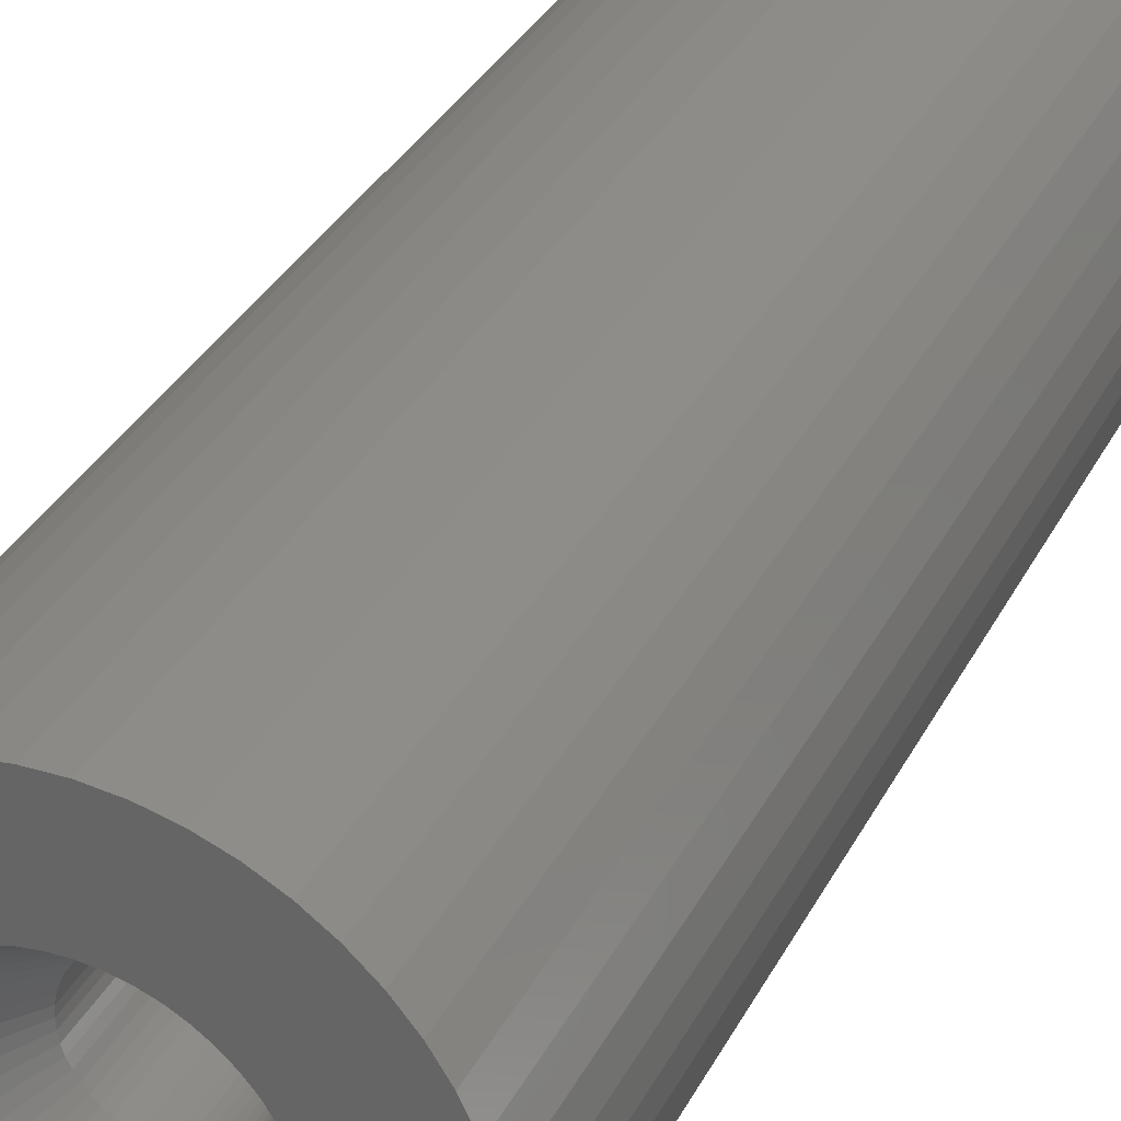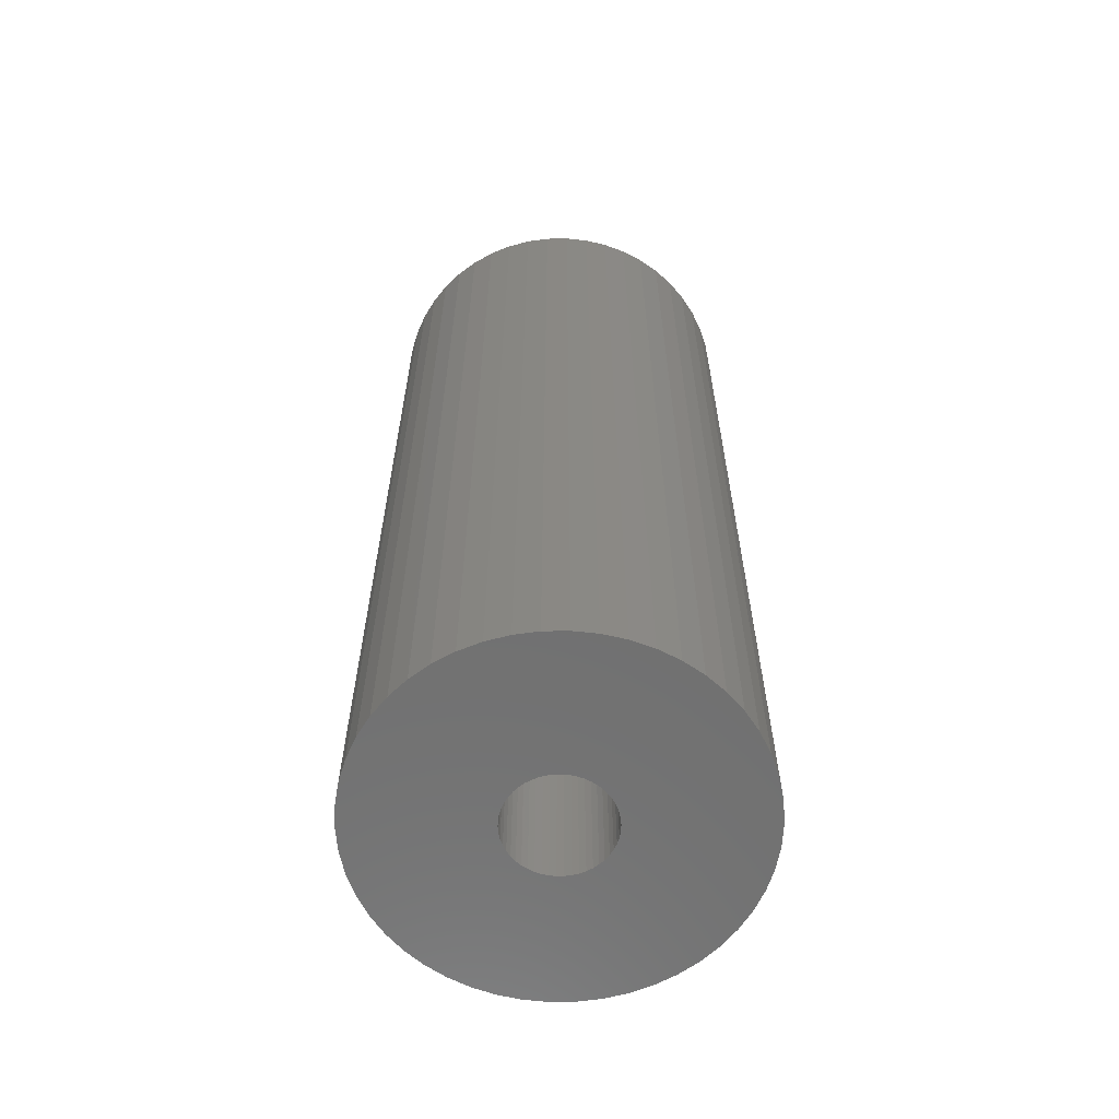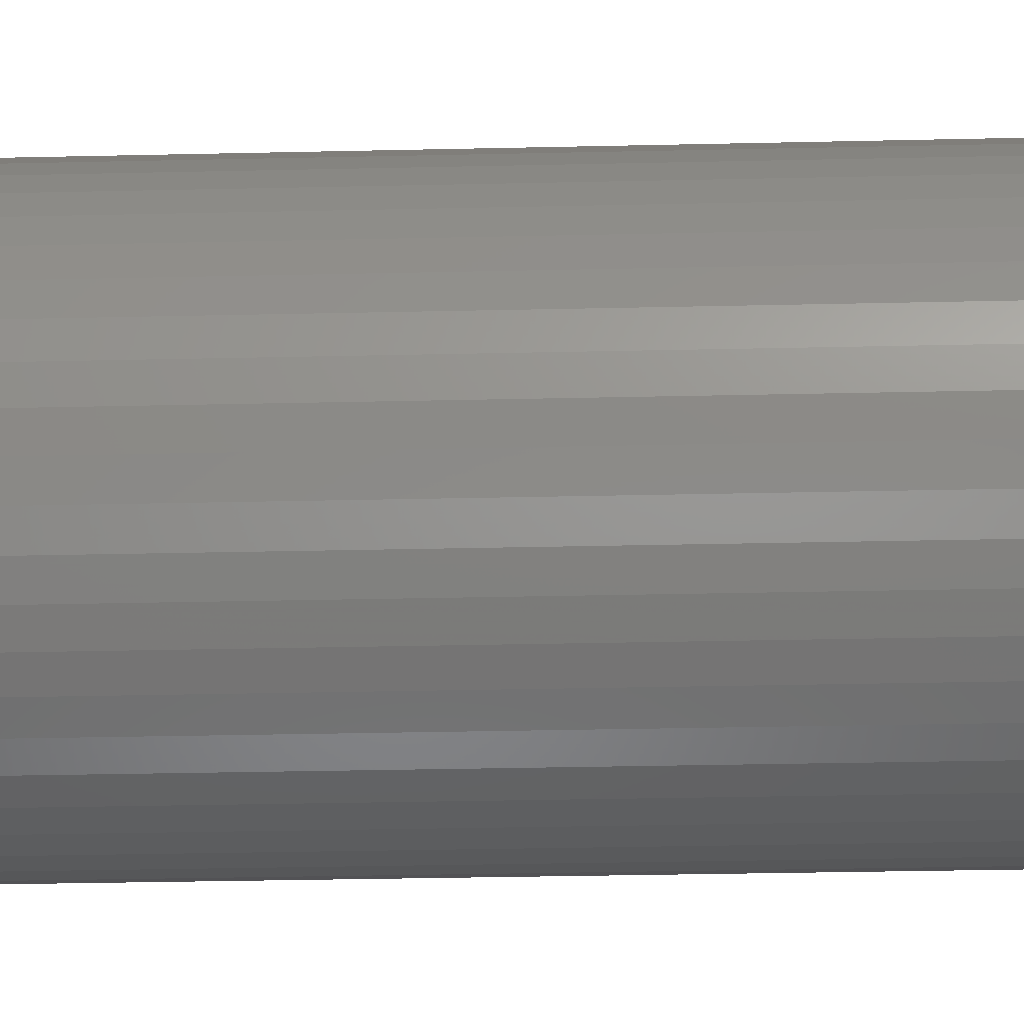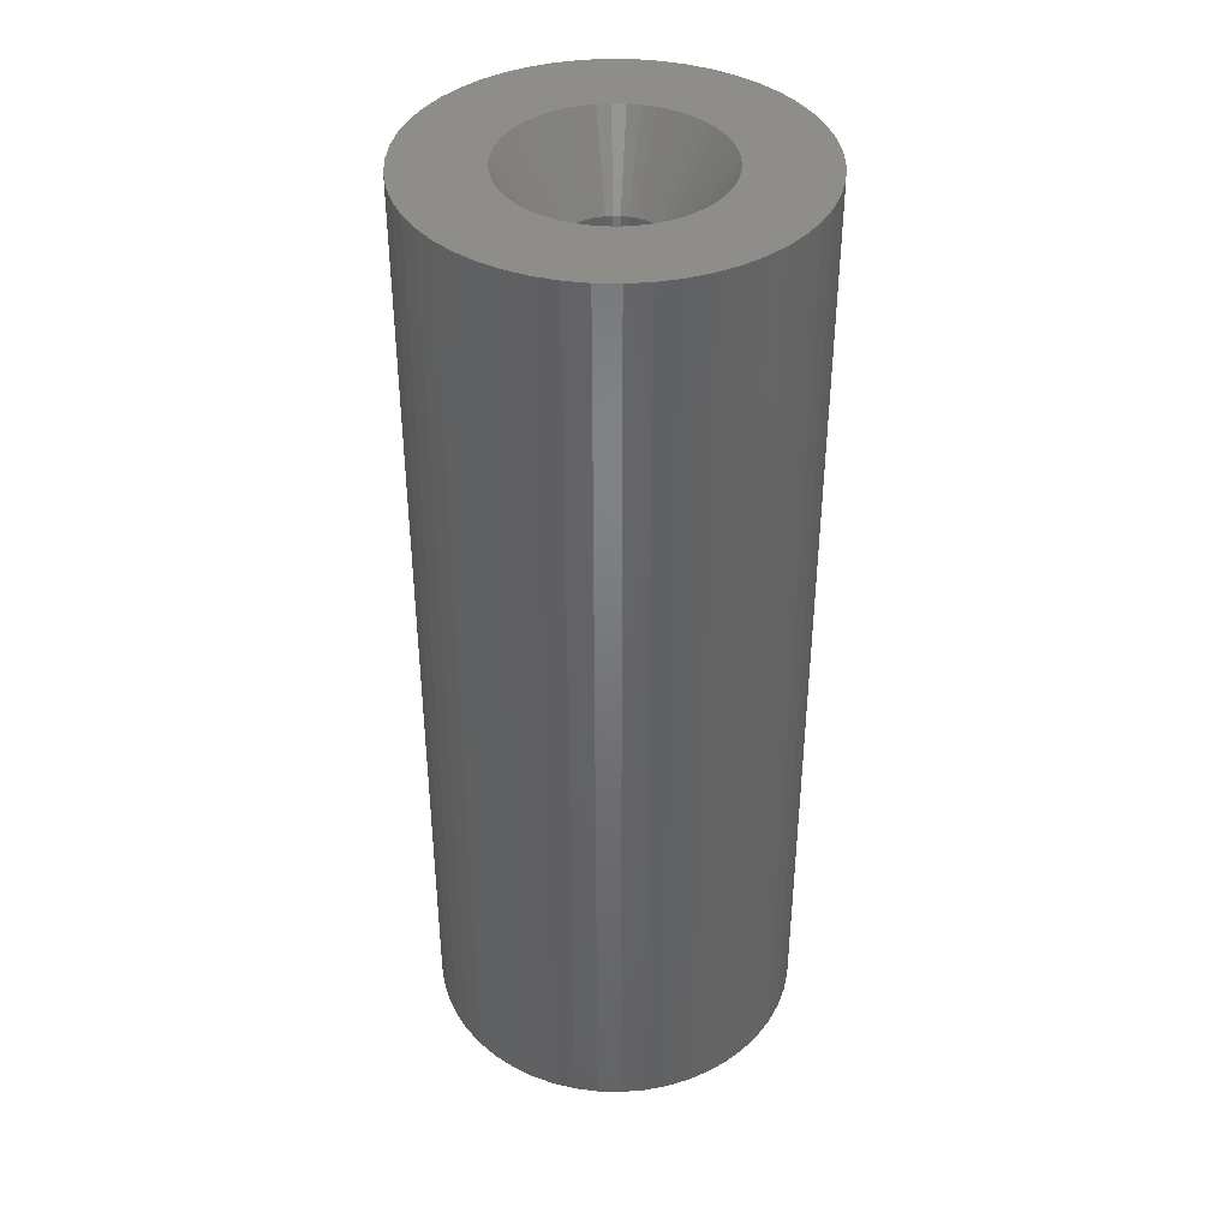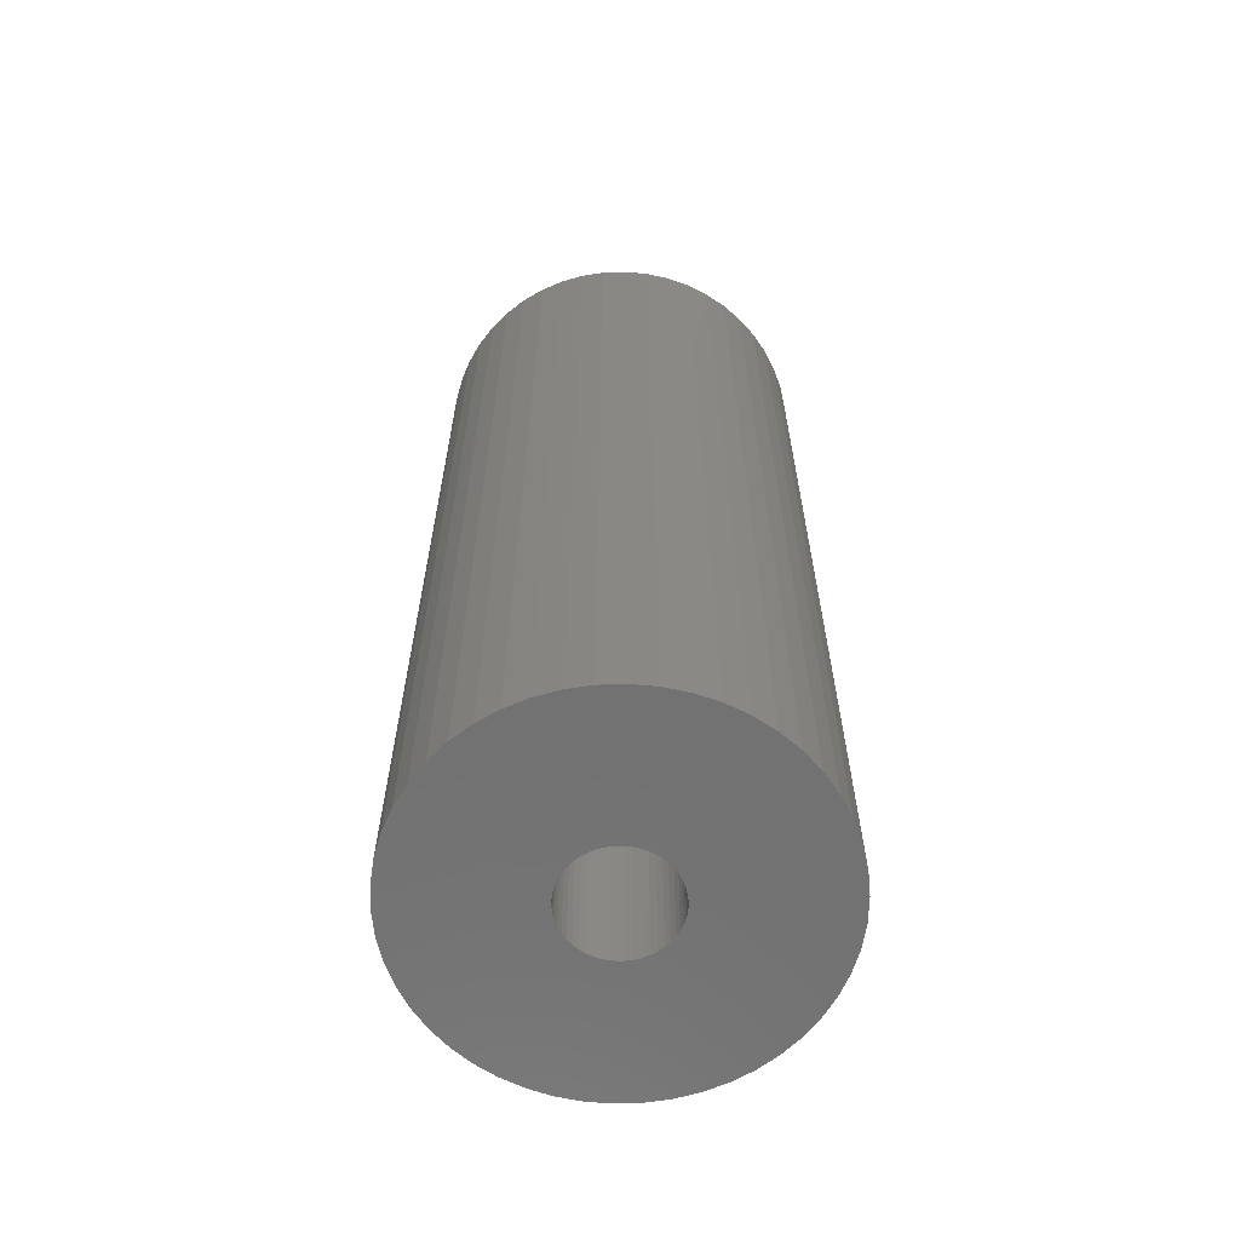
<metadata>
{"format":"stl","ext":"stl","renderer":"f3d","projection":"perspective","resolution":1024,"background":"white","views":[{"elev":32.4,"azim":23.3,"up":"+Y"},{"elev":-62.3,"azim":44.1,"up":"+Z"},{"elev":-30.9,"azim":-88.1,"up":"+Y"},{"elev":39.8,"azim":52.2,"up":"+Z"},{"elev":-63.5,"azim":45.1,"up":"+Z"}]}
</metadata>
<code>
# stl→obj: 250 verts, 500 faces
v 5.5 0 0
v 10 0 0
v 9.921 1.253 0
v 5.457 0.6893 0
v 9.686 2.487 0
v 9.921 -1.253 0
v 5.327 1.368 0
v 9.298 3.681 0
v 5.457 -0.6893 0
v 5.114 2.025 0
v 8.763 4.818 0
v 9.686 -2.487 0
v 4.82 2.65 0
v 8.09 5.878 0
v 5.327 -1.368 0
v 4.45 3.233 0
v 7.29 6.845 0
v 9.298 -3.681 0
v 4.009 3.765 0
v 6.374 7.705 0
v 5.114 -2.025 0
v 8.763 -4.818 0
v 3.506 4.238 0
v 5.358 8.443 0
v 2.947 4.644 0
v 4.258 9.048 0
v 2.342 4.977 0
v 3.09 9.511 0
v 1.7 5.231 0
v 1.874 9.823 0
v 1.031 5.403 0
v 0.6279 9.98 0
v 0.3453 5.489 0
v -0.3453 5.489 0
v -0.6279 9.98 0
v -1.031 5.403 0
v -1.874 9.823 0
v -1.7 5.231 0
v -3.09 9.511 0
v -2.342 4.977 0
v -4.258 9.048 0
v -2.947 4.644 0
v -5.358 8.443 0
v -3.506 4.238 0
v -6.374 7.705 0
v -4.009 3.765 0
v -7.29 6.845 0
v -4.45 3.233 0
v -8.09 5.878 0
v -4.82 2.65 0
v -8.763 4.818 0
v -5.114 2.025 0
v 4.82 -2.65 0
v 8.09 -5.878 0
v 4.45 -3.233 0
v 7.29 -6.845 0
v 4.009 -3.765 0
v 6.374 -7.705 0
v 3.506 -4.238 0
v 5.358 -8.443 0
v 2.947 -4.644 0
v 4.258 -9.048 0
v 2.342 -4.977 0
v 3.09 -9.511 0
v 1.7 -5.231 0
v 1.874 -9.823 0
v 1.031 -5.403 0
v 0.6279 -9.98 0
v 0.3453 -5.489 0
v -0.3453 -5.489 0
v -0.6279 -9.98 0
v -1.031 -5.403 0
v -1.874 -9.823 0
v -1.7 -5.231 0
v -3.09 -9.511 0
v -2.342 -4.977 0
v -4.258 -9.048 0
v -2.947 -4.644 0
v -5.358 -8.443 0
v -3.506 -4.238 0
v -6.374 -7.705 0
v -4.009 -3.765 0
v -7.29 -6.845 0
v -4.45 -3.233 0
v -8.09 -5.878 0
v -4.82 -2.65 0
v -8.763 -4.818 0
v -5.114 -2.025 0
v -9.298 -3.681 0
v -5.327 -1.368 0
v -9.686 -2.487 0
v -5.457 -0.6893 0
v -9.921 -1.253 0
v -5.5 0 0
v -9.298 3.681 0
v -5.327 1.368 0
v -9.686 2.487 0
v -5.457 0.6893 0
v -9.921 1.253 0
v -10 0 0
v 2.75 0 -51
v 10 0 -51
v 9.921 -1.253 -51
v 2.728 -0.3447 -51
v 9.686 -2.487 -51
v 9.921 1.253 -51
v 2.664 -0.6839 -51
v 9.298 -3.681 -51
v 2.728 0.3447 -51
v 2.557 -1.012 -51
v 8.763 -4.818 -51
v 9.686 2.487 -51
v 2.41 -1.325 -51
v 8.09 -5.878 -51
v 2.664 0.6839 -51
v 2.225 -1.616 -51
v 7.29 -6.845 -51
v 9.298 3.681 -51
v 2.005 -1.883 -51
v 6.374 -7.705 -51
v 2.557 1.012 -51
v 1.753 -2.119 -51
v 5.358 -8.443 -51
v 8.763 4.818 -51
v 1.474 -2.322 -51
v 4.258 -9.048 -51
v 2.41 1.325 -51
v 1.171 -2.488 -51
v 3.09 -9.511 -51
v 8.09 5.878 -51
v 2.225 1.616 -51
v 0.8498 -2.615 -51
v 1.874 -9.823 -51
v 0.5153 -2.701 -51
v 0.6279 -9.98 -51
v 0.1727 -2.745 -51
v -0.1727 -2.745 -51
v -0.6279 -9.98 -51
v -0.5153 -2.701 -51
v -1.874 -9.823 -51
v -0.8498 -2.615 -51
v -3.09 -9.511 -51
v -1.171 -2.488 -51
v -4.258 -9.048 -51
v -1.474 -2.322 -51
v -5.358 -8.443 -51
v -1.753 -2.119 -51
v -6.374 -7.705 -51
v -2.005 -1.883 -51
v -7.29 -6.845 -51
v -8.09 -5.878 -51
v -2.225 -1.616 -51
v 7.29 6.845 -51
v 2.005 1.883 -51
v 6.374 7.705 -51
v 1.753 2.119 -51
v 5.358 8.443 -51
v 1.474 2.322 -51
v 4.258 9.048 -51
v 1.171 2.488 -51
v 3.09 9.511 -51
v 0.8498 2.615 -51
v 1.874 9.823 -51
v 0.5153 2.701 -51
v 0.6279 9.98 -51
v 0.1727 2.745 -51
v -0.1727 2.745 -51
v -0.6279 9.98 -51
v -0.5153 2.701 -51
v -1.874 9.823 -51
v -0.8498 2.615 -51
v -3.09 9.511 -51
v -1.171 2.488 -51
v -4.258 9.048 -51
v -1.474 2.322 -51
v -5.358 8.443 -51
v -1.753 2.119 -51
v -6.374 7.705 -51
v -2.005 1.883 -51
v -7.29 6.845 -51
v -2.225 1.616 -51
v -8.09 5.878 -51
v -2.41 1.325 -51
v -8.763 4.818 -51
v -2.557 1.012 -51
v -9.298 3.681 -51
v -2.664 0.6839 -51
v -9.686 2.487 -51
v -2.728 0.3447 -51
v -9.921 1.253 -51
v -2.75 0 -51
v -2.41 -1.325 -51
v -8.763 -4.818 -51
v -2.557 -1.012 -51
v -9.298 -3.681 -51
v -2.664 -0.6839 -51
v -9.686 -2.487 -51
v -2.728 -0.3447 -51
v -9.921 -1.253 -51
v -10 0 -51
v 2.005 -1.883 -4.2
v 2.225 -1.616 -4.2
v 2.75 0 -4.2
v 2.728 0.3447 -4.2
v 2.728 -0.3447 -4.2
v -2.728 -0.3447 -4.2
v -0.5153 2.701 -4.2
v -0.1727 2.745 -4.2
v 0.5153 -2.701 -4.2
v 0.1727 -2.745 -4.2
v 2.557 -1.012 -4.2
v 2.664 -0.6839 -4.2
v -1.474 -2.322 -4.2
v -1.753 -2.119 -4.2
v -2.005 -1.883 -4.2
v -2.005 1.883 -4.2
v -2.225 1.616 -4.2
v 1.171 -2.488 -4.2
v 0.8498 -2.615 -4.2
v 1.474 -2.322 -4.2
v -2.41 -1.325 -4.2
v -2.557 -1.012 -4.2
v -0.5153 -2.701 -4.2
v -0.8498 -2.615 -4.2
v -1.171 2.488 -4.2
v -0.8498 2.615 -4.2
v -2.728 0.3447 -4.2
v -2.664 0.6839 -4.2
v 2.41 -1.325 -4.2
v 1.753 -2.119 -4.2
v -2.664 -0.6839 -4.2
v -0.1727 -2.745 -4.2
v -1.171 -2.488 -4.2
v 0.8498 2.615 -4.2
v 0.1727 2.745 -4.2
v 2.005 1.883 -4.2
v 1.753 2.119 -4.2
v -1.753 2.119 -4.2
v -1.474 2.322 -4.2
v -2.75 0 -4.2
v -2.225 -1.616 -4.2
v 1.474 2.322 -4.2
v 2.41 1.325 -4.2
v 2.557 1.012 -4.2
v -2.557 1.012 -4.2
v -2.41 1.325 -4.2
v 1.171 2.488 -4.2
v 0.5153 2.701 -4.2
v 2.664 0.6839 -4.2
v 2.225 1.616 -4.2
f 1 2 3
f 4 3 5
f 2 1 6
f 7 5 8
f 9 6 1
f 10 8 11
f 6 9 12
f 13 11 14
f 15 12 9
f 16 14 17
f 12 15 18
f 19 17 20
f 21 18 15
f 18 21 22
f 3 4 1
f 23 20 24
f 5 7 4
f 8 10 7
f 11 13 10
f 14 16 13
f 25 24 26
f 17 19 16
f 20 23 19
f 27 26 28
f 24 25 23
f 26 27 25
f 29 28 30
f 28 29 27
f 30 31 29
f 32 31 30
f 32 33 31
f 32 34 33
f 35 34 32
f 35 36 34
f 37 36 35
f 36 37 38
f 39 38 37
f 38 39 40
f 41 40 39
f 40 41 42
f 43 42 41
f 42 43 44
f 45 44 43
f 44 45 46
f 47 46 45
f 46 47 48
f 49 48 47
f 48 49 50
f 51 50 49
f 50 51 52
f 53 22 21
f 22 53 54
f 55 54 53
f 54 55 56
f 57 56 55
f 56 57 58
f 59 58 57
f 58 59 60
f 61 60 59
f 60 61 62
f 63 62 61
f 62 63 64
f 65 64 63
f 64 65 66
f 67 66 65
f 67 68 66
f 69 68 67
f 70 68 69
f 70 71 68
f 72 71 70
f 73 72 74
f 72 73 71
f 75 74 76
f 77 76 78
f 74 75 73
f 79 78 80
f 81 80 82
f 76 77 75
f 83 82 84
f 85 84 86
f 87 86 88
f 89 88 90
f 78 79 77
f 91 90 92
f 93 92 94
f 95 52 51
f 80 81 79
f 52 95 96
f 82 83 81
f 97 96 95
f 84 85 83
f 96 97 98
f 86 87 85
f 99 98 97
f 88 89 87
f 98 99 94
f 90 91 89
f 100 94 99
f 92 93 91
f 94 100 93
f 101 102 103
f 104 103 105
f 102 101 106
f 107 105 108
f 109 106 101
f 110 108 111
f 106 109 112
f 113 111 114
f 115 112 109
f 116 114 117
f 112 115 118
f 119 117 120
f 121 118 115
f 122 120 123
f 118 121 124
f 125 123 126
f 127 124 121
f 128 126 129
f 124 127 130
f 131 130 127
f 103 104 101
f 105 107 104
f 108 110 107
f 111 113 110
f 114 116 113
f 117 119 116
f 132 129 133
f 120 122 119
f 123 125 122
f 126 128 125
f 129 132 128
f 134 133 135
f 133 134 132
f 135 136 134
f 135 137 136
f 138 137 135
f 137 138 139
f 140 139 138
f 139 140 141
f 142 141 140
f 141 142 143
f 144 143 142
f 143 144 145
f 146 145 144
f 145 146 147
f 148 147 146
f 147 148 149
f 150 149 148
f 151 152 150
f 149 150 152
f 130 131 153
f 154 153 131
f 153 154 155
f 156 155 154
f 155 156 157
f 158 157 156
f 157 158 159
f 160 159 158
f 159 160 161
f 162 161 160
f 161 162 163
f 164 163 162
f 163 164 165
f 166 165 164
f 167 165 166
f 168 167 169
f 167 168 165
f 170 169 171
f 172 171 173
f 174 173 175
f 176 175 177
f 169 170 168
f 178 177 179
f 180 179 181
f 182 181 183
f 184 183 185
f 186 185 187
f 188 187 189
f 171 172 170
f 190 189 191
f 152 151 192
f 193 192 151
f 173 174 172
f 192 193 194
f 175 176 174
f 195 194 193
f 177 178 176
f 194 195 196
f 179 180 178
f 197 196 195
f 181 182 180
f 196 197 198
f 183 184 182
f 199 198 197
f 185 186 184
f 198 199 191
f 187 188 186
f 200 191 199
f 189 190 188
f 191 200 190
f 201 55 202
f 55 201 57
f 1 4 203
f 203 4 204
f 9 203 205
f 90 206 92
f 207 34 36
f 34 207 208
f 209 69 67
f 69 209 210
f 211 15 212
f 15 211 21
f 9 1 203
f 213 214 80
f 80 215 82
f 48 216 46
f 216 48 217
f 55 53 202
f 63 218 219
f 63 61 220
f 88 221 222
f 221 88 86
f 223 224 72
f 225 226 40
f 226 36 38
f 227 228 96
f 15 9 205
f 229 21 211
f 21 229 53
f 59 201 230
f 59 57 201
f 90 222 231
f 222 90 88
f 72 224 74
f 223 70 232
f 70 223 72
f 74 224 76
f 224 233 76
f 27 29 234
f 208 33 34
f 33 208 235
f 236 23 237
f 226 207 36
f 238 239 44
f 92 240 94
f 216 44 46
f 239 42 44
f 239 40 42
f 217 48 50
f 15 205 212
f 53 229 202
f 61 59 220
f 59 230 220
f 63 220 218
f 67 65 219
f 65 63 219
f 67 219 209
f 84 215 241
f 215 84 82
f 231 206 90
f 76 213 78
f 78 213 80
f 210 70 69
f 70 210 232
f 25 27 242
f 23 25 242
f 237 23 242
f 19 23 236
f 243 10 13
f 10 243 244
f 4 7 204
f 226 38 40
f 227 96 98
f 96 245 52
f 245 96 228
f 239 225 40
f 216 238 44
f 52 246 50
f 246 52 245
f 214 215 80
f 84 241 86
f 241 221 86
f 233 213 76
f 29 31 234
f 242 27 247
f 234 31 248
f 244 7 10
f 7 244 249
f 204 7 249
f 240 98 94
f 240 227 98
f 246 217 50
f 247 27 234
f 248 33 235
f 33 248 31
f 236 16 19
f 16 236 250
f 206 240 92
f 13 16 250
f 243 13 250
f 101 204 109
f 204 101 203
f 240 189 227
f 189 240 191
f 167 235 208
f 235 167 166
f 156 236 237
f 236 156 154
f 179 238 216
f 238 179 177
f 173 226 225
f 226 173 171
f 121 243 127
f 243 121 244
f 162 247 234
f 247 162 160
f 158 237 242
f 237 158 156
f 246 181 217
f 181 246 183
f 217 179 216
f 179 217 181
f 227 187 228
f 187 227 189
f 175 225 239
f 225 175 173
f 169 208 207
f 208 169 167
f 119 202 116
f 202 119 201
f 139 224 223
f 224 139 141
f 134 210 209
f 210 134 136
f 115 244 121
f 244 115 249
f 109 249 115
f 249 109 204
f 131 236 154
f 236 131 250
f 127 250 131
f 250 127 243
f 164 234 248
f 234 164 162
f 166 248 235
f 248 166 164
f 160 242 247
f 242 160 158
f 245 183 246
f 183 245 185
f 171 207 226
f 207 171 169
f 104 203 101
f 203 104 205
f 125 218 220
f 218 125 128
f 206 191 240
f 191 206 198
f 222 196 231
f 196 222 194
f 128 219 218
f 219 128 132
f 132 209 219
f 209 132 134
f 228 185 245
f 185 228 187
f 177 239 238
f 239 177 175
f 110 212 107
f 212 110 211
f 113 211 110
f 211 113 229
f 116 229 113
f 229 116 202
f 136 232 210
f 232 136 137
f 141 233 224
f 233 141 143
f 215 152 241
f 152 215 149
f 221 194 222
f 194 221 192
f 231 198 206
f 198 231 196
f 122 220 230
f 220 122 125
f 107 205 104
f 205 107 212
f 137 223 232
f 223 137 139
f 147 215 214
f 215 147 149
f 143 213 233
f 213 143 145
f 241 192 221
f 192 241 152
f 119 230 201
f 230 119 122
f 145 214 213
f 214 145 147
f 2 106 3
f 106 2 102
f 200 99 190
f 99 200 100
f 165 35 32
f 35 165 168
f 153 20 17
f 20 153 155
f 178 47 45
f 47 178 180
f 172 41 39
f 41 172 174
f 8 124 11
f 124 8 118
f 11 130 14
f 130 11 124
f 159 28 26
f 28 159 161
f 161 30 28
f 30 161 163
f 155 24 20
f 24 155 157
f 184 49 182
f 49 184 51
f 182 47 180
f 47 182 49
f 188 95 186
f 95 188 97
f 174 43 41
f 43 174 176
f 168 37 35
f 37 168 170
f 6 102 2
f 102 6 103
f 142 73 75
f 73 142 140
f 135 66 68
f 66 135 133
f 5 118 8
f 118 5 112
f 3 112 5
f 112 3 106
f 14 153 17
f 153 14 130
f 163 32 30
f 32 163 165
f 157 26 24
f 26 157 159
f 186 51 184
f 51 186 95
f 176 45 43
f 45 176 178
f 170 39 37
f 39 170 172
f 18 105 12
f 105 18 108
f 12 103 6
f 103 12 105
f 140 71 73
f 71 140 138
f 195 91 197
f 91 195 89
f 129 62 64
f 62 129 126
f 133 64 66
f 64 133 129
f 190 97 188
f 97 190 99
f 126 60 62
f 60 126 123
f 56 114 54
f 114 56 117
f 54 111 22
f 111 54 114
f 144 75 77
f 75 144 142
f 150 85 151
f 85 150 83
f 193 89 195
f 89 193 87
f 199 100 200
f 100 199 93
f 120 56 58
f 56 120 117
f 123 58 60
f 58 123 120
f 22 108 18
f 108 22 111
f 138 68 71
f 68 138 135
f 146 77 79
f 77 146 144
f 151 87 193
f 87 151 85
f 197 93 199
f 93 197 91
f 148 79 81
f 79 148 146
f 150 81 83
f 81 150 148

</code>
